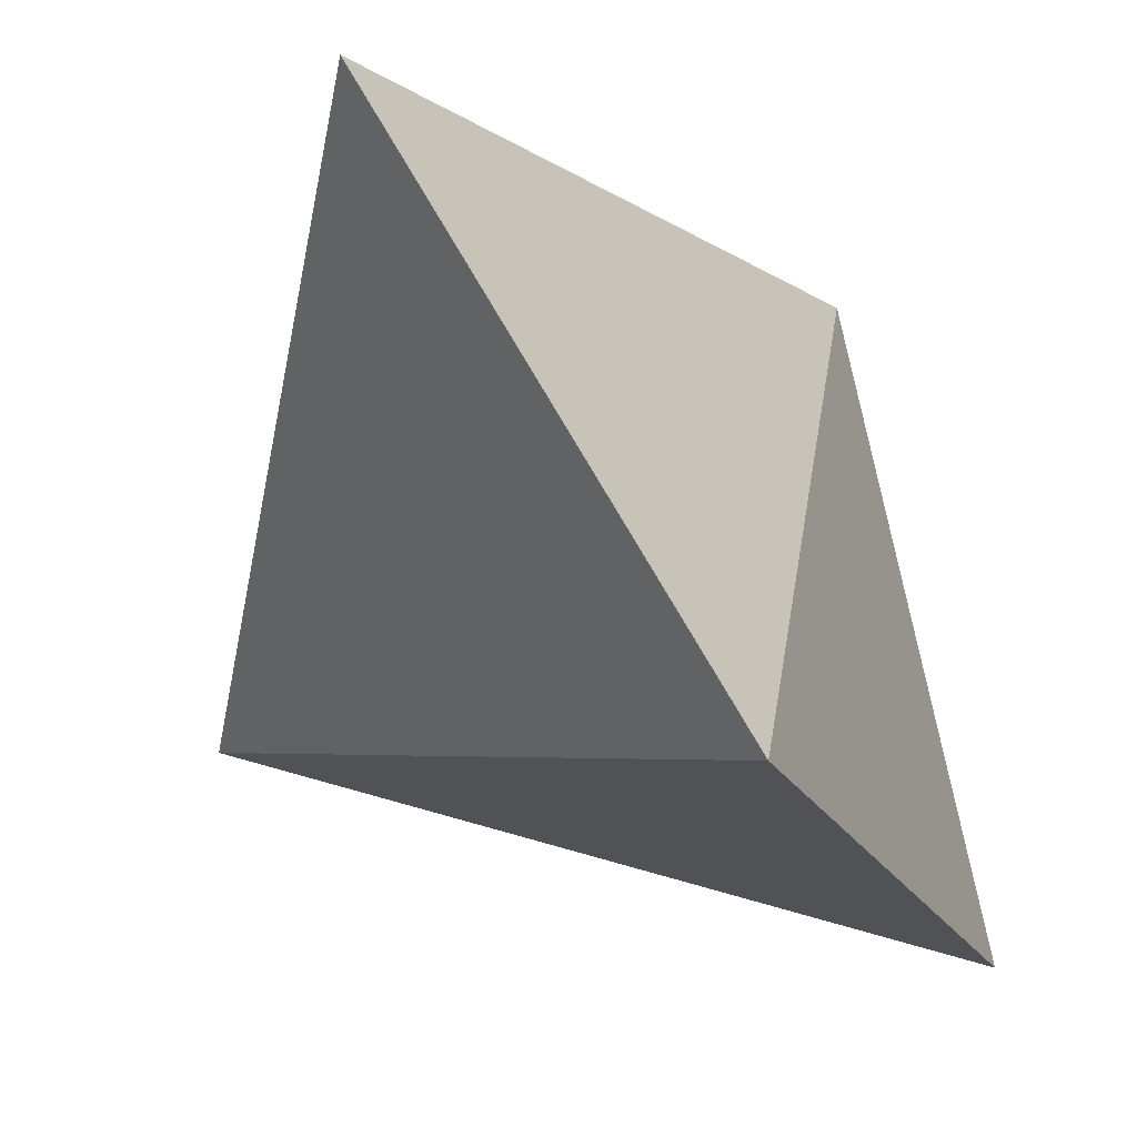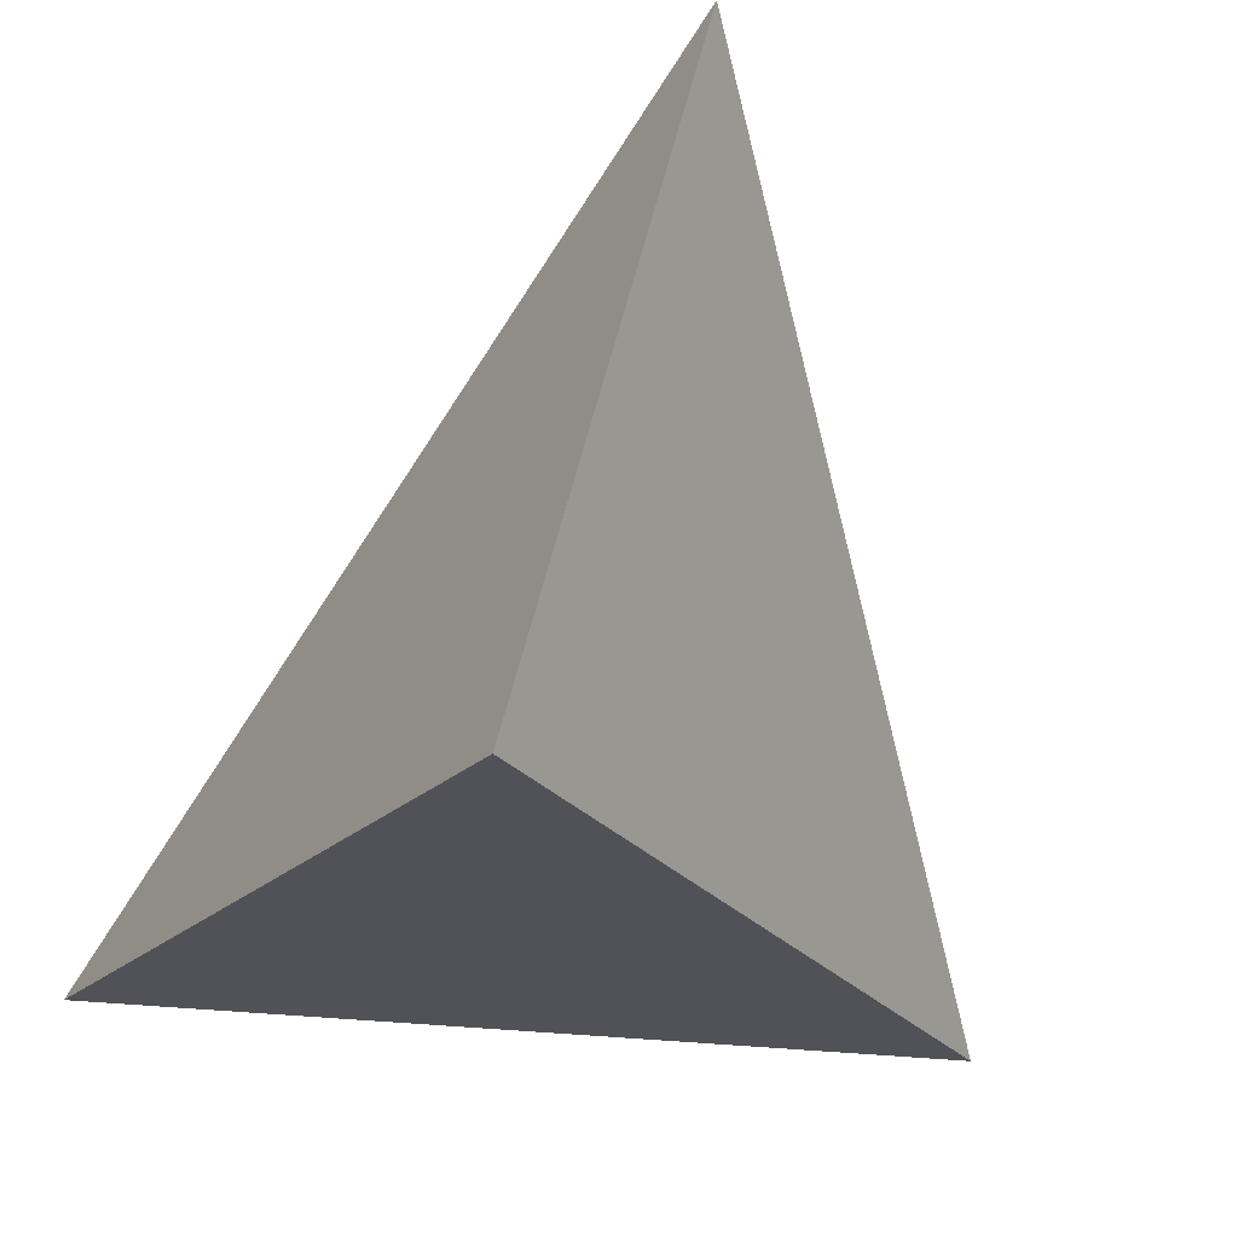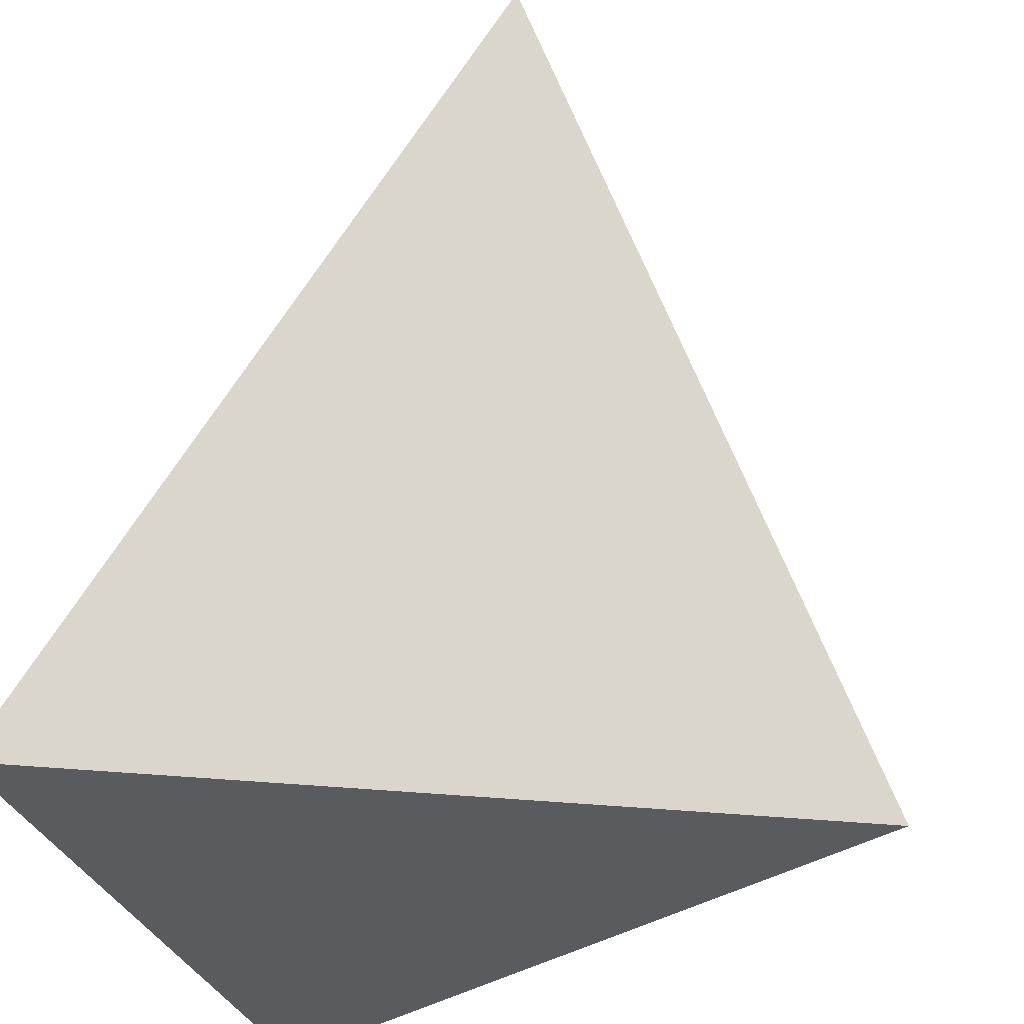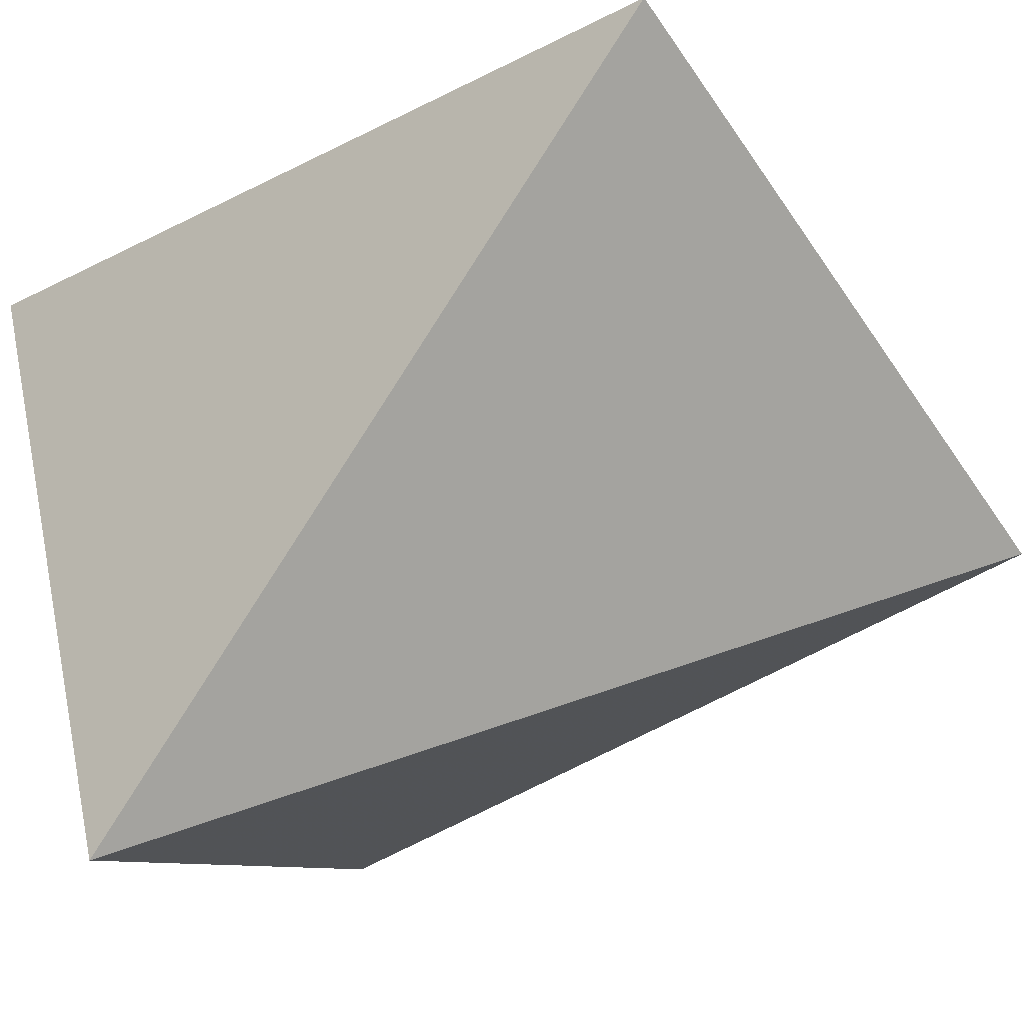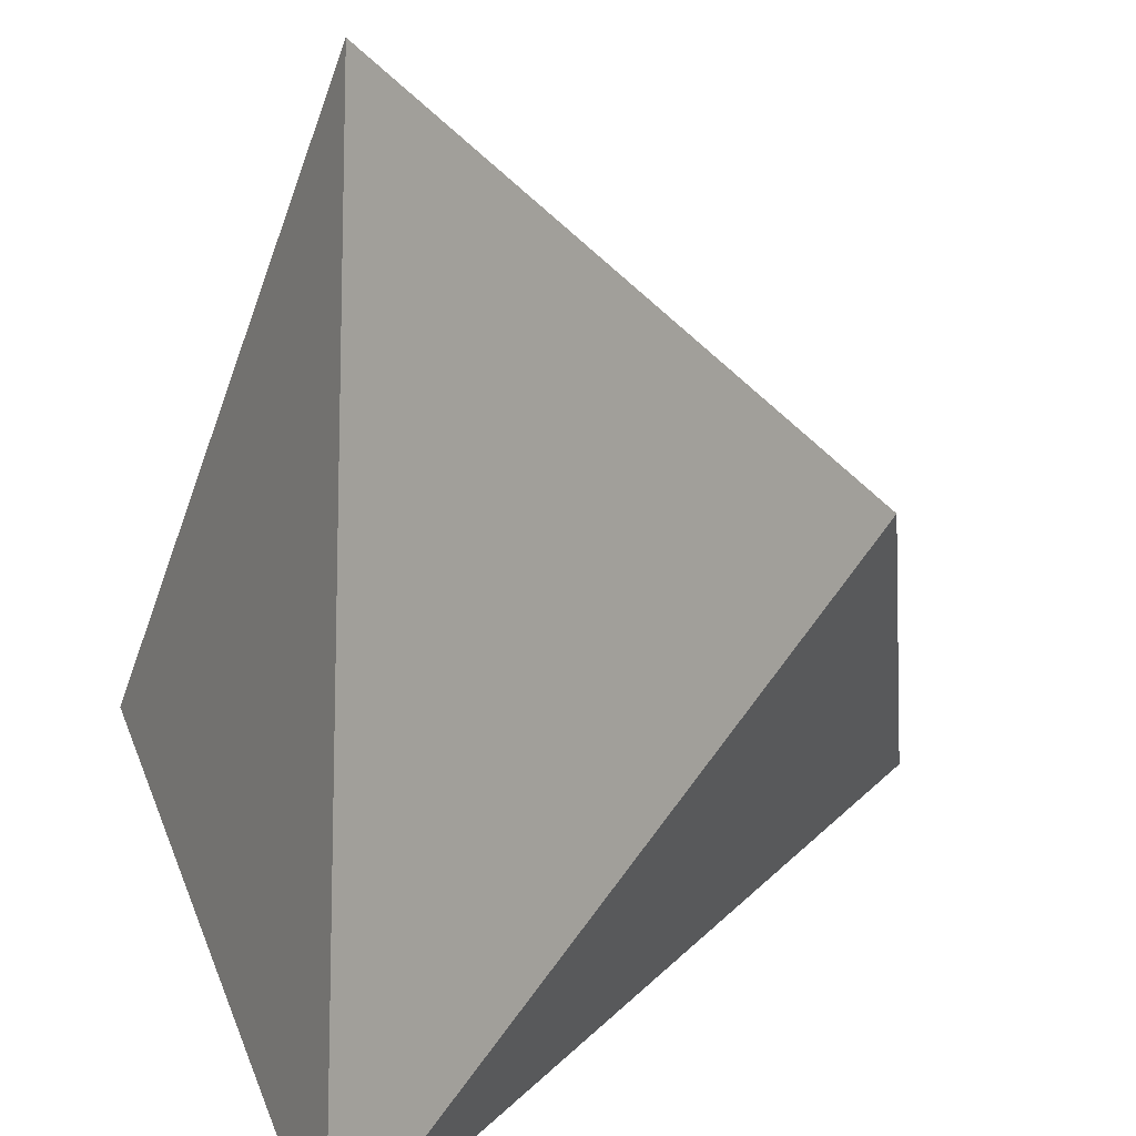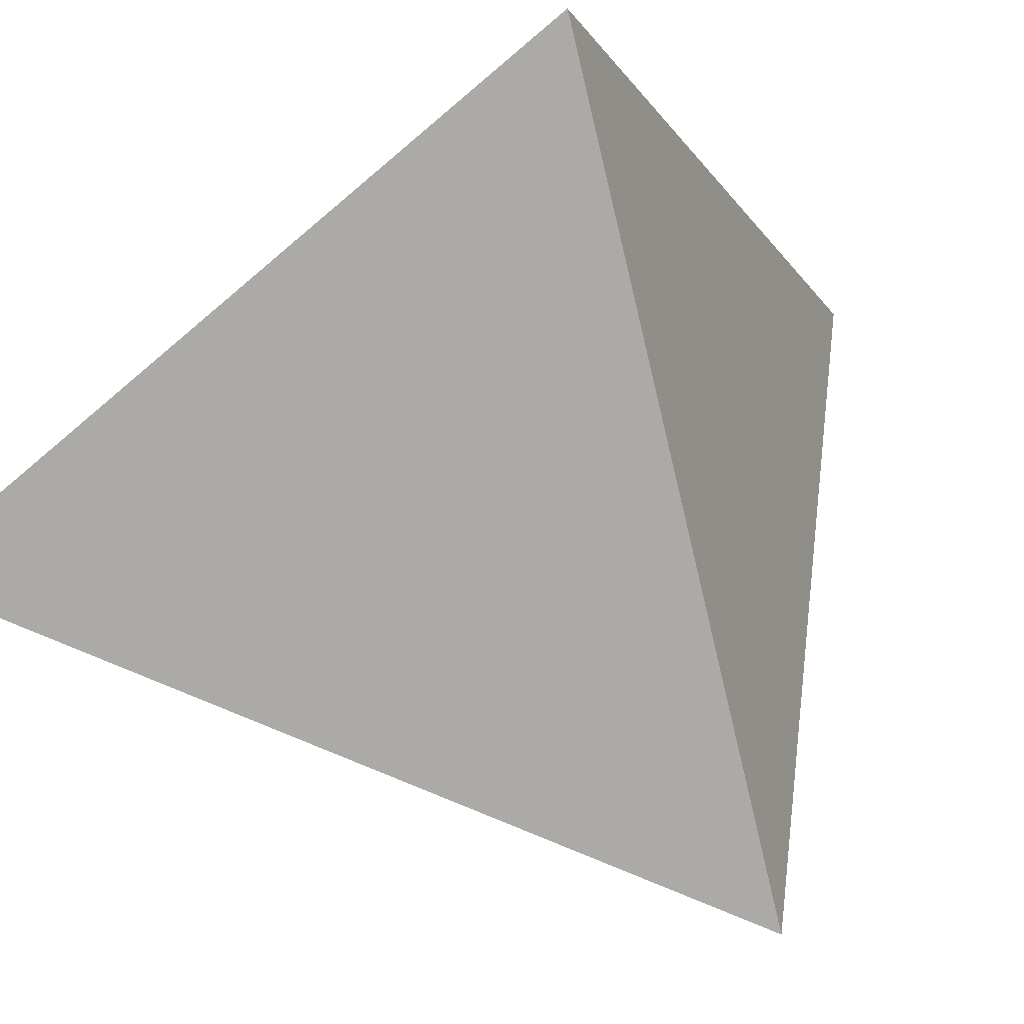
<metadata>
{"format":"obj","ext":"obj","renderer":"f3d","projection":"perspective","resolution":1024,"background":"white","views":[{"elev":71.8,"azim":79.2,"up":"+Z"},{"elev":51.8,"azim":-59.0,"up":"+Z"},{"elev":-32.5,"azim":-72.2,"up":"+Z"},{"elev":-74.5,"azim":-60.6,"up":"+Y"},{"elev":43.0,"azim":-110.8,"up":"+Z"},{"elev":-75.7,"azim":-139.9,"up":"+Z"}]}
</metadata>
<code>
v -1 1 -1
v 1 1 -1
v -1 -0.3333 1
v 0 -1 -1
v 0.8258 0.2511 1.176
f 4 3 1
f 5 3 4
f 3 5 1
f 2 4 1
f 1 5 2
f 2 5 4

</code>
